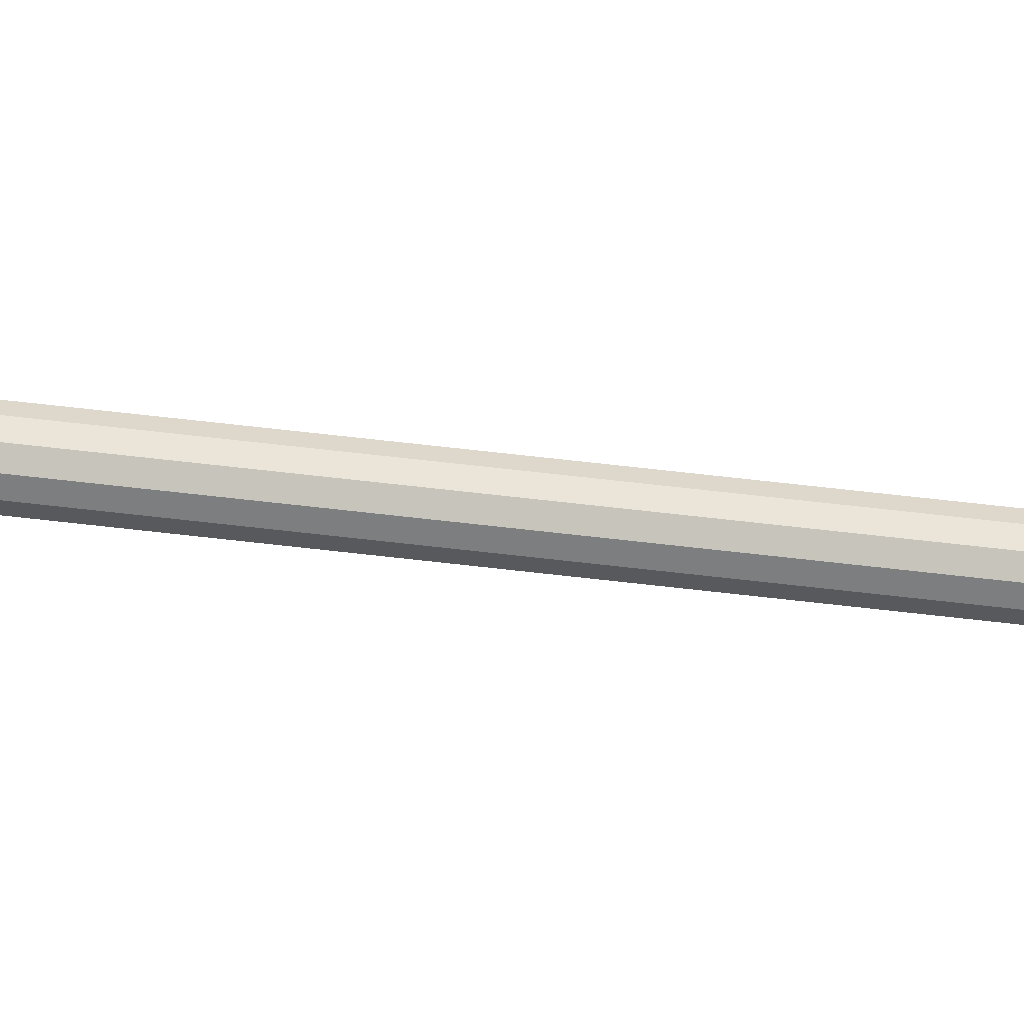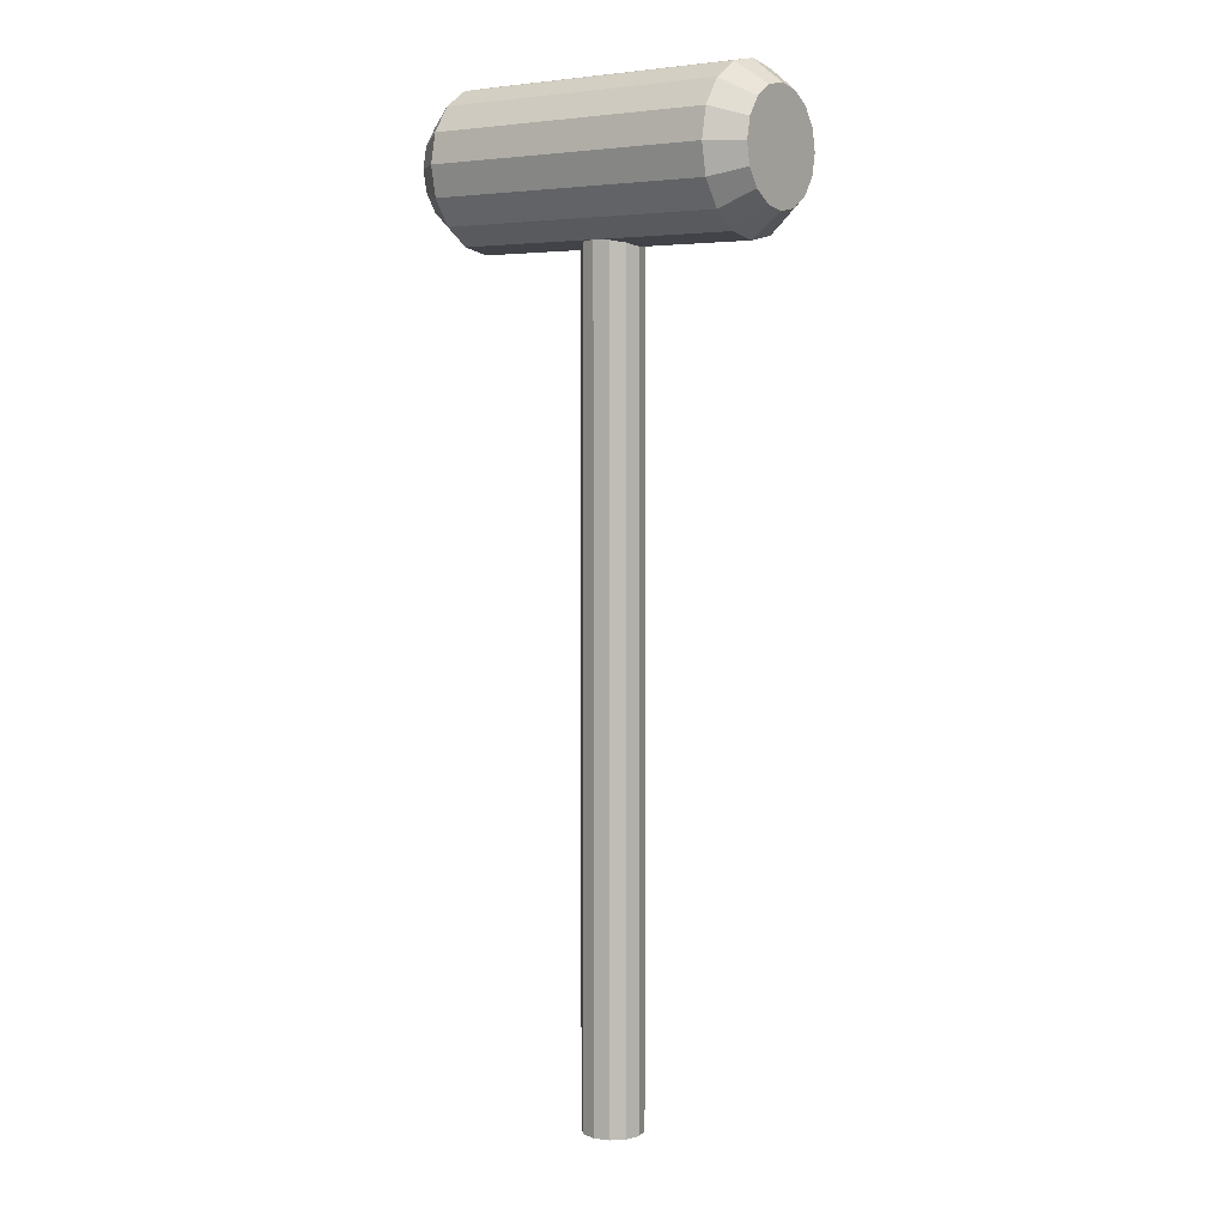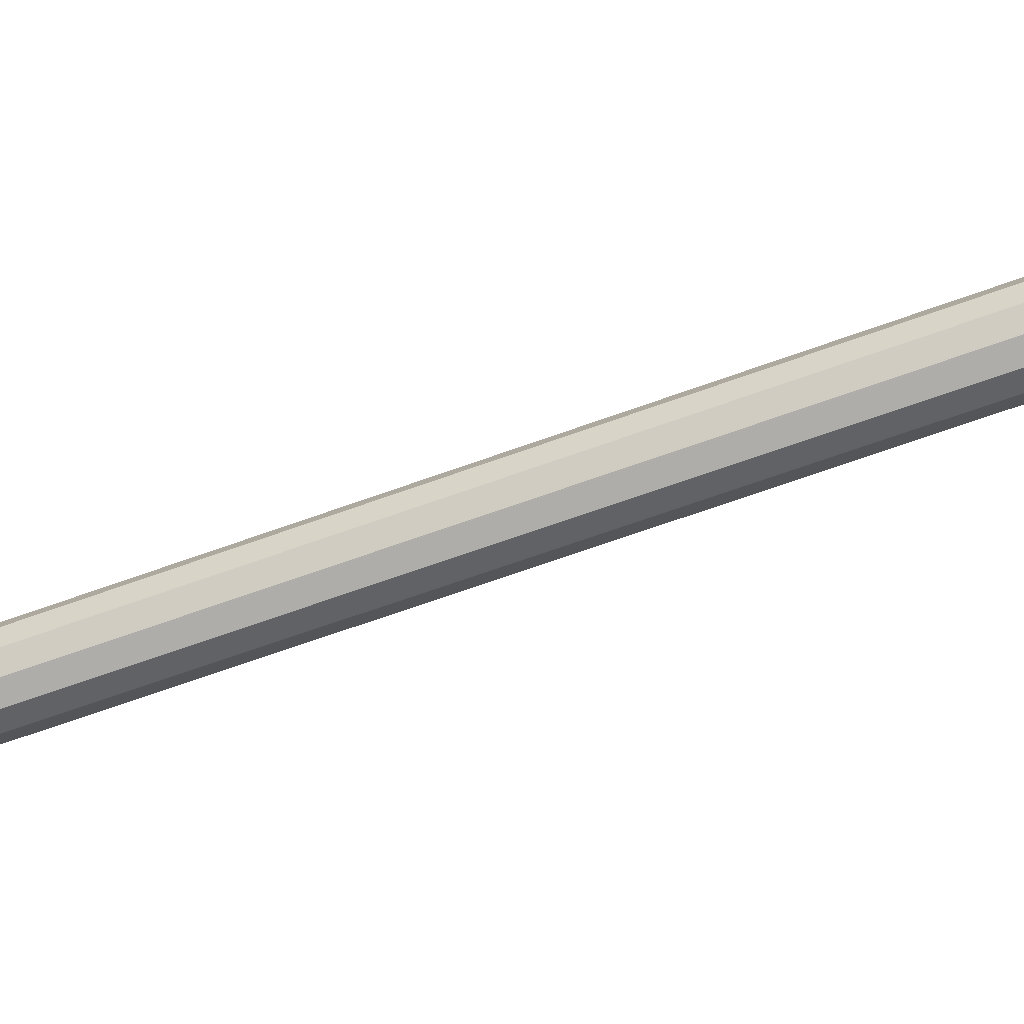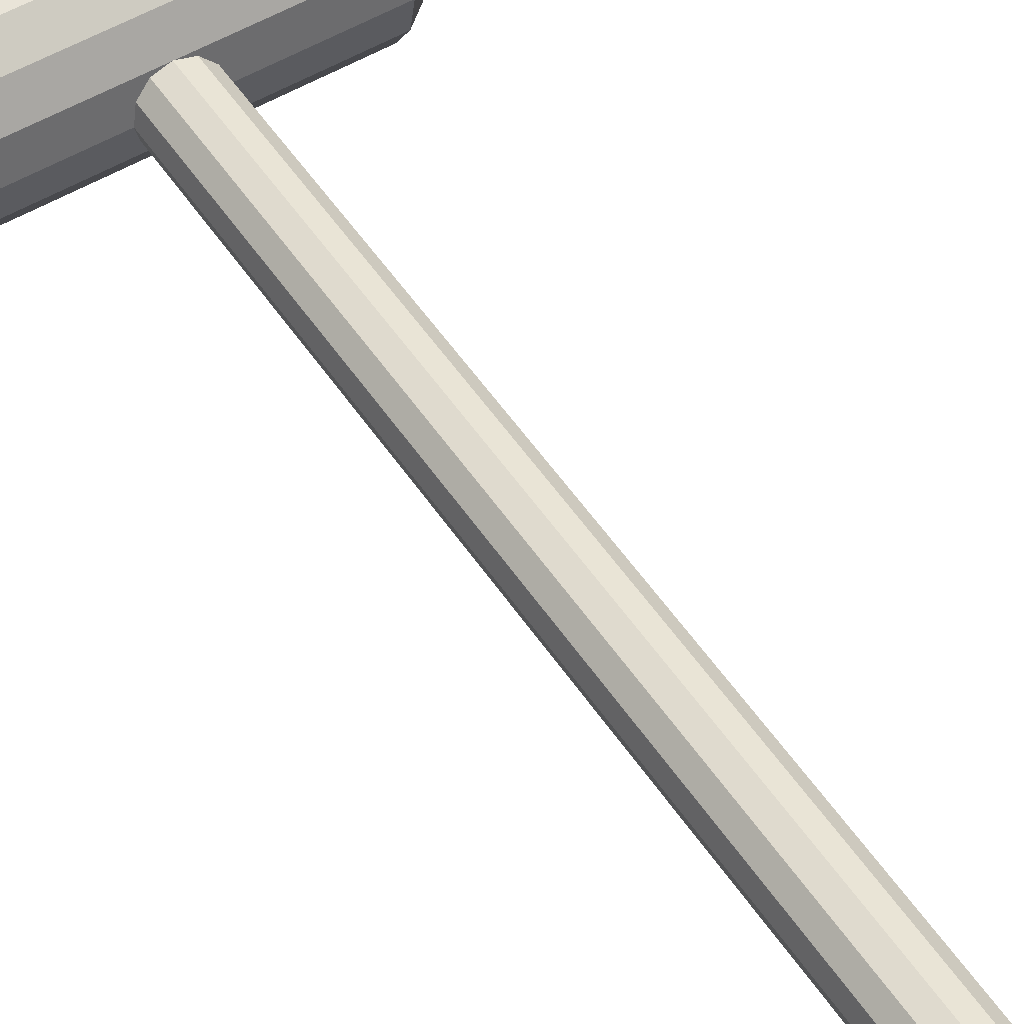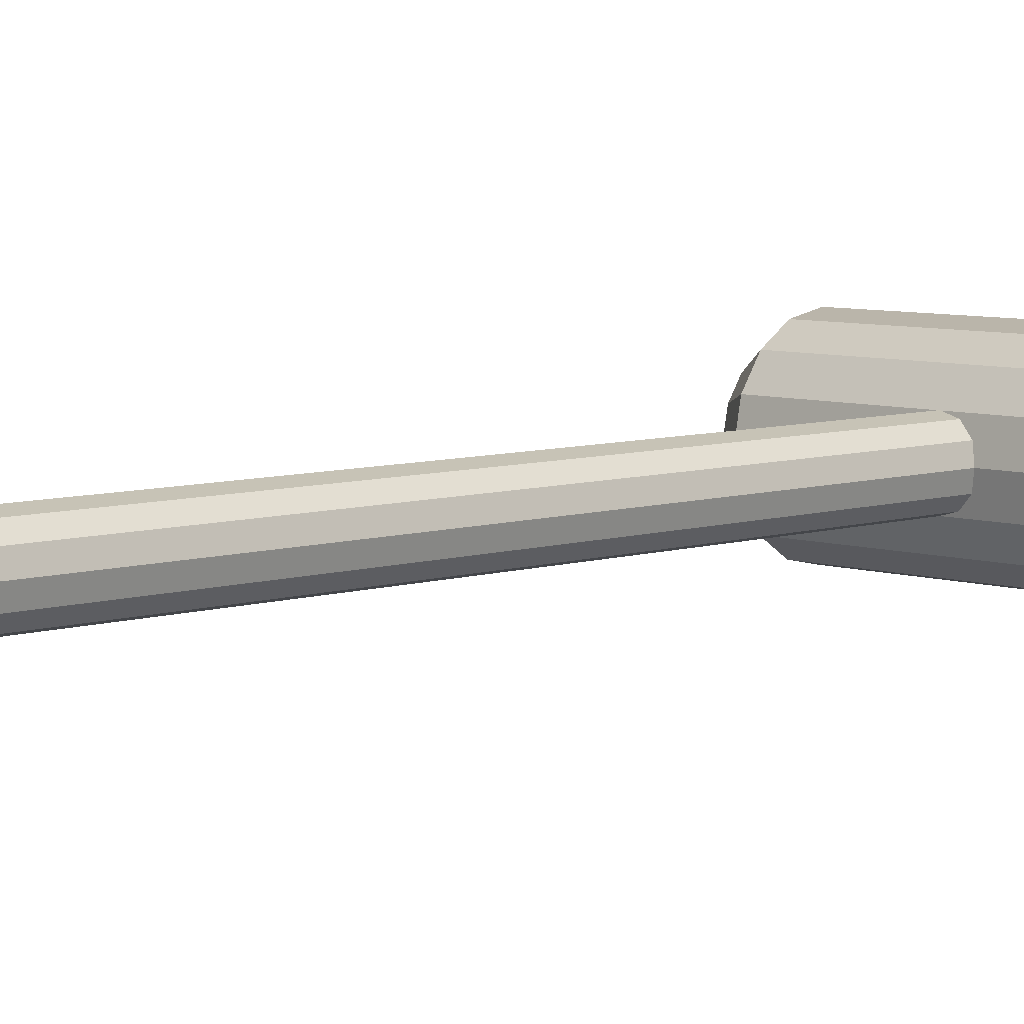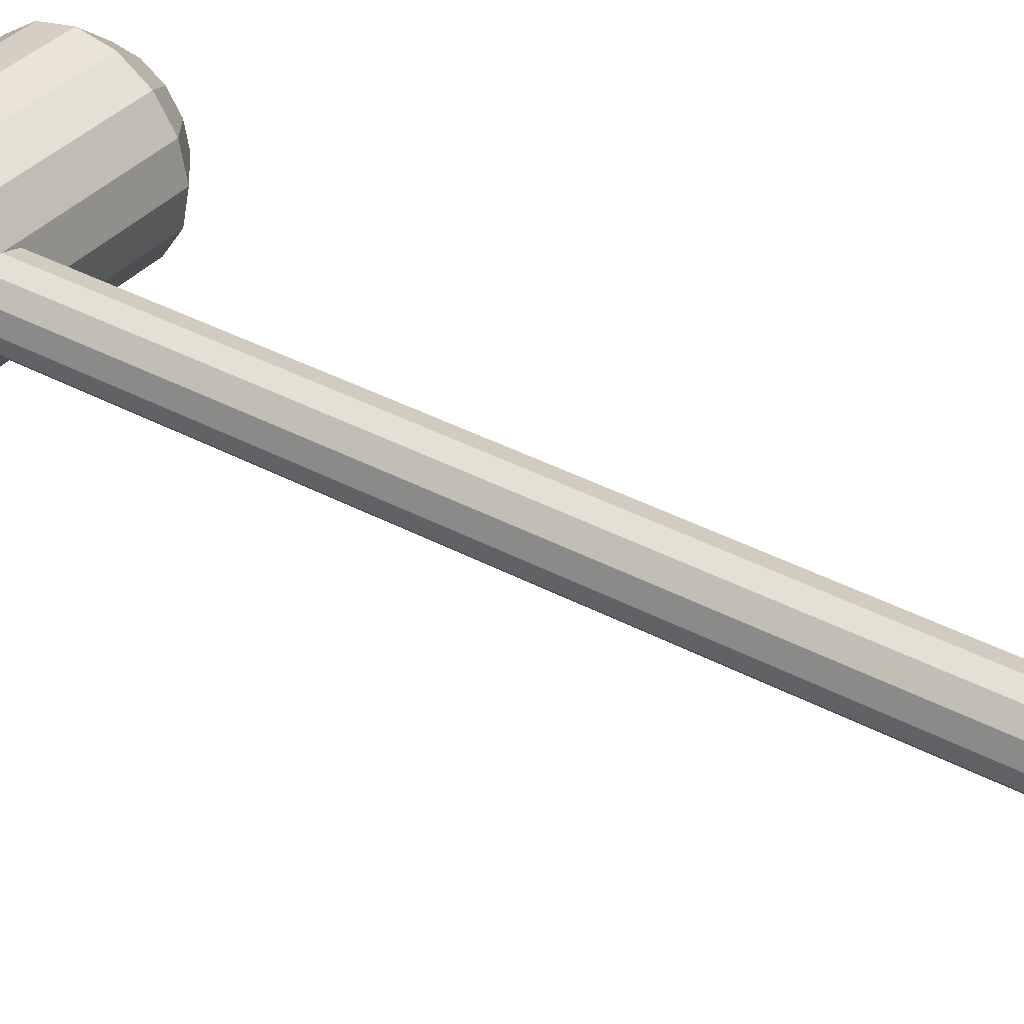
<metadata>
{"format":"obj","ext":"obj","renderer":"f3d","projection":"perspective","resolution":1024,"background":"white","views":[{"elev":75.3,"azim":-83.7,"up":"+Z"},{"elev":5.0,"azim":-143.6,"up":"+Y"},{"elev":-64.2,"azim":110.4,"up":"+Z"},{"elev":52.5,"azim":-32.8,"up":"+Z"},{"elev":6.6,"azim":45.2,"up":"+Z"},{"elev":35.8,"azim":-54.4,"up":"+Z"}]}
</metadata>
<code>
o Cylinder.002
v 0 0 -0.025
v 0.0125 0 -0.02165
v 0.02165 0 -0.0125
v 0.025 0 0
v 0.02165 0 0.0125
v 0.0125 0 0.02165
v 0 0 0.025
v -0.0125 0 0.02165
v -0.02165 0 0.0125
v -0.025 0 0
v -0.02165 0 -0.0125
v -0.0125 0 -0.02165
l 1 2
l 2 3
l 3 4
l 4 5
l 5 6
l 6 7
l 7 8
l 8 9
l 9 10
l 10 11
l 11 12
l 12 1
o Cylinder.001
v 0 0.75 -0.025
v -0.0125 0 -0.02165
v 0.0125 0.75 -0.02165
v -0.02165 0 -0.0125
v 0.02165 0.75 -0.0125
v -0.025 0 1e-06
v 0.025 0.75 -0
v -0.02165 0 0.0125
v 0.02165 0.75 0.0125
v -0.0125 0 0.02165
v 0.0125 0.75 0.02165
v 0 0 0.025
v 0 0.75 0.025
v 0.0125 0 0.02165
v -0.0125 0.75 0.02165
v 0.02165 0 0.0125
v -0.02165 0.75 0.0125
v 0.025 0 1e-06
v -0.025 0.75 0
v 0.02165 0 -0.0125
v -0.02165 0.75 -0.0125
v 0.0125 0 -0.02165
v -0.0125 0.75 -0.02165
v 0 0 -0.025
v -0.125 0.75 -0.065
v 0.125 0.75 -0.065
v -0.125 0.7251 -0.06005
v 0.125 0.7251 -0.06005
v -0.125 0.704 -0.04596
v 0.125 0.704 -0.04596
v -0.125 0.6899 -0.02487
v 0.125 0.6899 -0.02487
v -0.125 0.685 -0
v 0.125 0.685 0
v -0.125 0.6899 0.02487
v 0.125 0.6899 0.02487
v -0.125 0.704 0.04596
v 0.125 0.704 0.04596
v -0.125 0.7251 0.06005
v 0.125 0.7251 0.06005
v -0.125 0.75 0.065
v 0.125 0.75 0.065
v -0.125 0.7749 0.06005
v 0.125 0.7749 0.06005
v -0.125 0.796 0.04596
v 0.125 0.796 0.04596
v -0.125 0.8101 0.02487
v 0.125 0.8101 0.02487
v -0.125 0.815 -0
v 0.125 0.815 0
v -0.125 0.8101 -0.02487
v 0.125 0.8101 -0.02487
v -0.125 0.796 -0.04596
v 0.125 0.796 -0.04596
v -0.125 0.7749 -0.06005
v 0.125 0.7749 -0.06005
v 0.15 0.7326 -0.04204
v 0.15 0.75 -0.0455
v 0.15 0.7674 -0.04204
v 0.15 0.7822 -0.03217
v 0.15 0.792 -0.01741
v 0.15 0.7955 0
v 0.15 0.792 0.01741
v 0.15 0.7822 0.03217
v 0.15 0.7674 0.04204
v 0.15 0.75 0.0455
v 0.15 0.7326 0.04204
v 0.15 0.7178 0.03217
v 0.15 0.708 0.01741
v 0.15 0.7045 0
v 0.15 0.708 -0.01741
v 0.15 0.7178 -0.03217
v -0.15 0.75 -0.0455
v -0.15 0.7326 -0.04204
v -0.15 0.7178 -0.03217
v -0.15 0.708 -0.01741
v -0.15 0.7045 -0
v -0.15 0.708 0.01741
v -0.15 0.7178 0.03217
v -0.15 0.7326 0.04204
v -0.15 0.75 0.0455
v -0.15 0.7674 0.04204
v -0.15 0.7822 0.03217
v -0.15 0.792 0.01741
v -0.15 0.7955 -0
v -0.15 0.792 -0.01741
v -0.15 0.7822 -0.03217
v -0.15 0.7674 -0.04204
f 27 22 24
f 29 20 22
f 29 31 18
f 33 16 18
f 17 32 34
f 35 14 16
f 19 30 32
f 15 34 36
f 13 36 14
f 21 28 30
f 21 23 26
f 25 24 26
f 26 22 14
f 38 40 39
f 40 42 41
f 42 44 43
f 44 46 45
f 46 48 47
f 47 48 50
f 49 50 52
f 52 54 53
f 53 54 56
f 56 58 57
f 58 60 59
f 60 62 61
f 62 64 63
f 64 66 65
f 68 38 37
f 66 68 67
f 76 80 84
f 38 70 69
f 71 70 38
f 72 71 68
f 64 73 72
f 74 73 64
f 75 74 62
f 58 76 75
f 56 77 76
f 78 77 56
f 79 78 54
f 50 80 79
f 81 80 50
f 82 81 48
f 44 83 82
f 42 84 83
f 40 69 84
f 92 96 88
f 39 86 85
f 87 86 39
f 88 87 41
f 89 88 43
f 90 89 45
f 91 90 47
f 51 92 91
f 93 92 51
f 55 94 93
f 57 95 94
f 96 95 57
f 97 96 59
f 63 98 97
f 65 99 98
f 100 99 65
f 85 100 67
f 25 27 24
f 27 29 22
f 20 29 18
f 31 33 18
f 15 17 34
f 33 35 16
f 17 19 32
f 13 15 36
f 35 13 14
f 19 21 30
f 28 21 26
f 23 25 26
f 14 36 34
f 34 32 14
f 30 28 26
f 26 24 22
f 22 20 18
f 18 16 22
f 14 32 30
f 30 26 14
f 22 16 14
f 37 38 39
f 39 40 41
f 41 42 43
f 43 44 45
f 45 46 47
f 49 47 50
f 51 49 52
f 51 52 53
f 55 53 56
f 55 56 57
f 57 58 59
f 59 60 61
f 61 62 63
f 63 64 65
f 67 68 37
f 65 66 67
f 84 69 70
f 70 71 72
f 72 73 74
f 74 75 72
f 76 77 80
f 78 79 80
f 80 81 84
f 82 83 84
f 84 70 72
f 72 75 76
f 77 78 80
f 81 82 84
f 84 72 76
f 40 38 69
f 68 71 38
f 66 72 68
f 66 64 72
f 62 74 64
f 60 75 62
f 60 58 75
f 58 56 76
f 54 78 56
f 52 79 54
f 52 50 79
f 48 81 50
f 46 82 48
f 46 44 82
f 44 42 83
f 42 40 84
f 100 85 86
f 86 87 100
f 88 89 90
f 90 91 88
f 92 93 96
f 94 95 96
f 96 97 98
f 98 99 100
f 100 87 88
f 88 91 92
f 93 94 96
f 96 98 100
f 100 88 96
f 37 39 85
f 41 87 39
f 43 88 41
f 45 89 43
f 47 90 45
f 49 91 47
f 49 51 91
f 53 93 51
f 53 55 93
f 55 57 94
f 59 96 57
f 61 97 59
f 61 63 97
f 63 65 98
f 67 100 65
f 37 85 67

</code>
